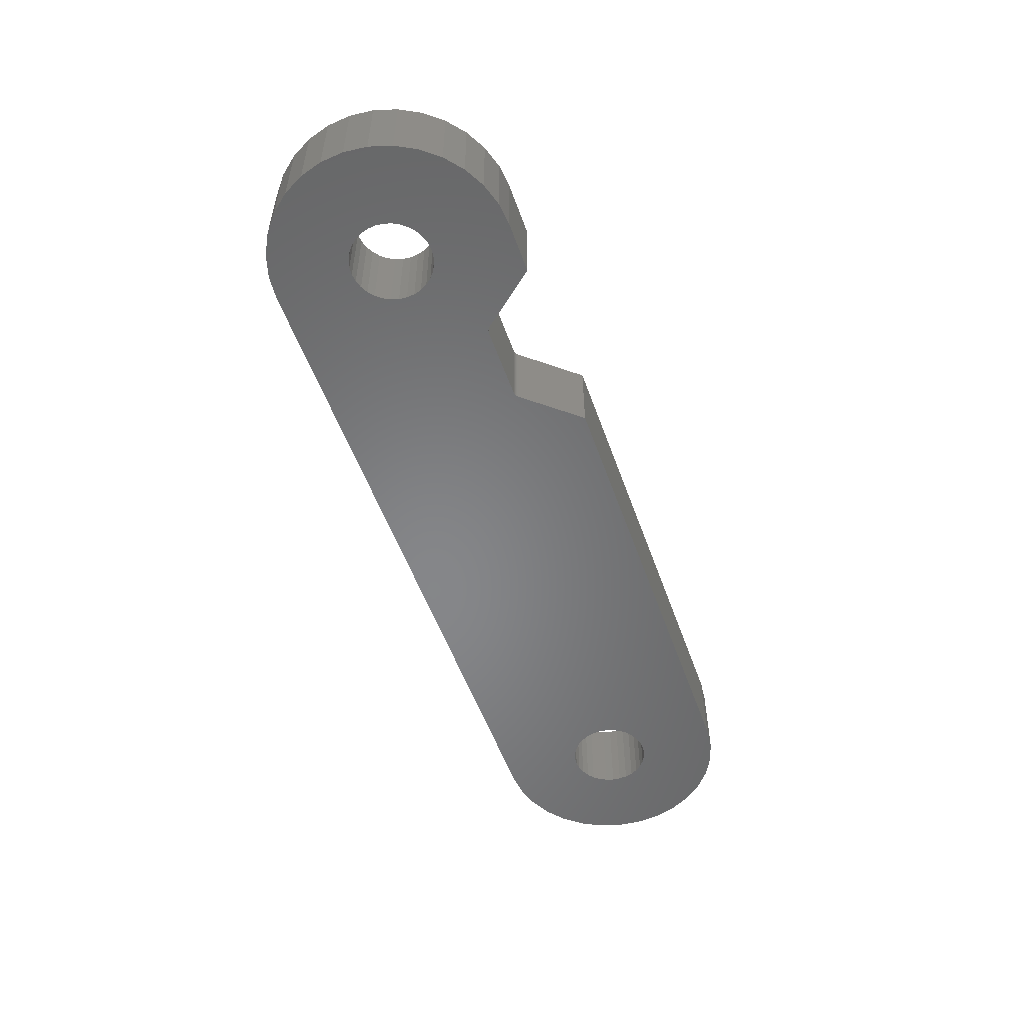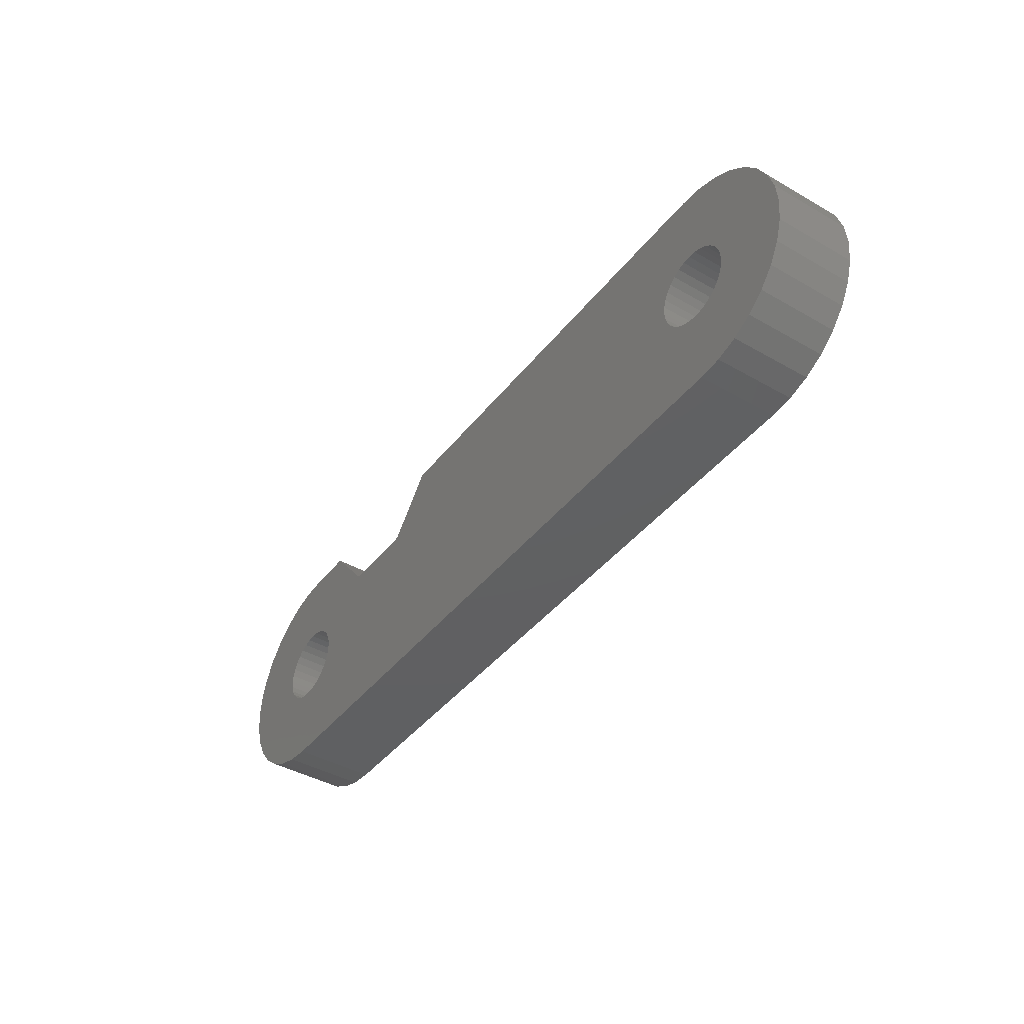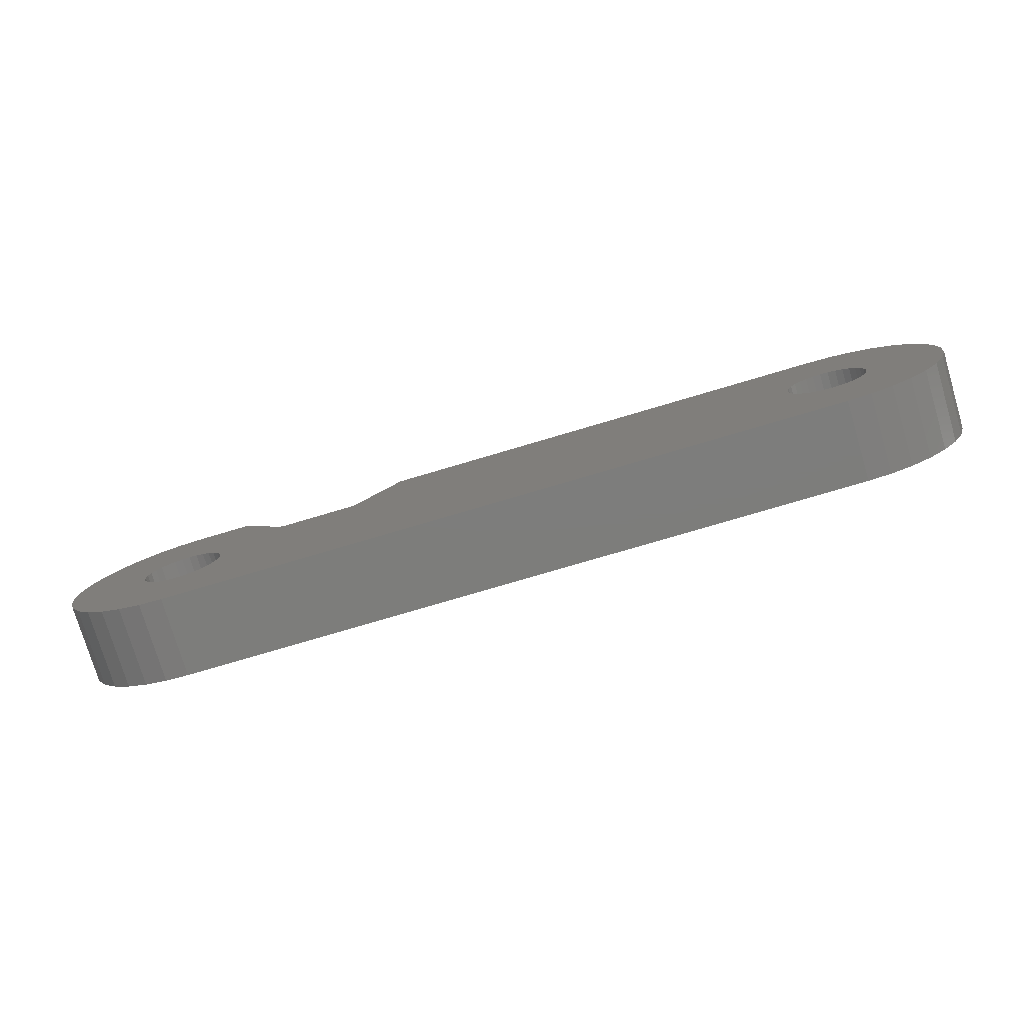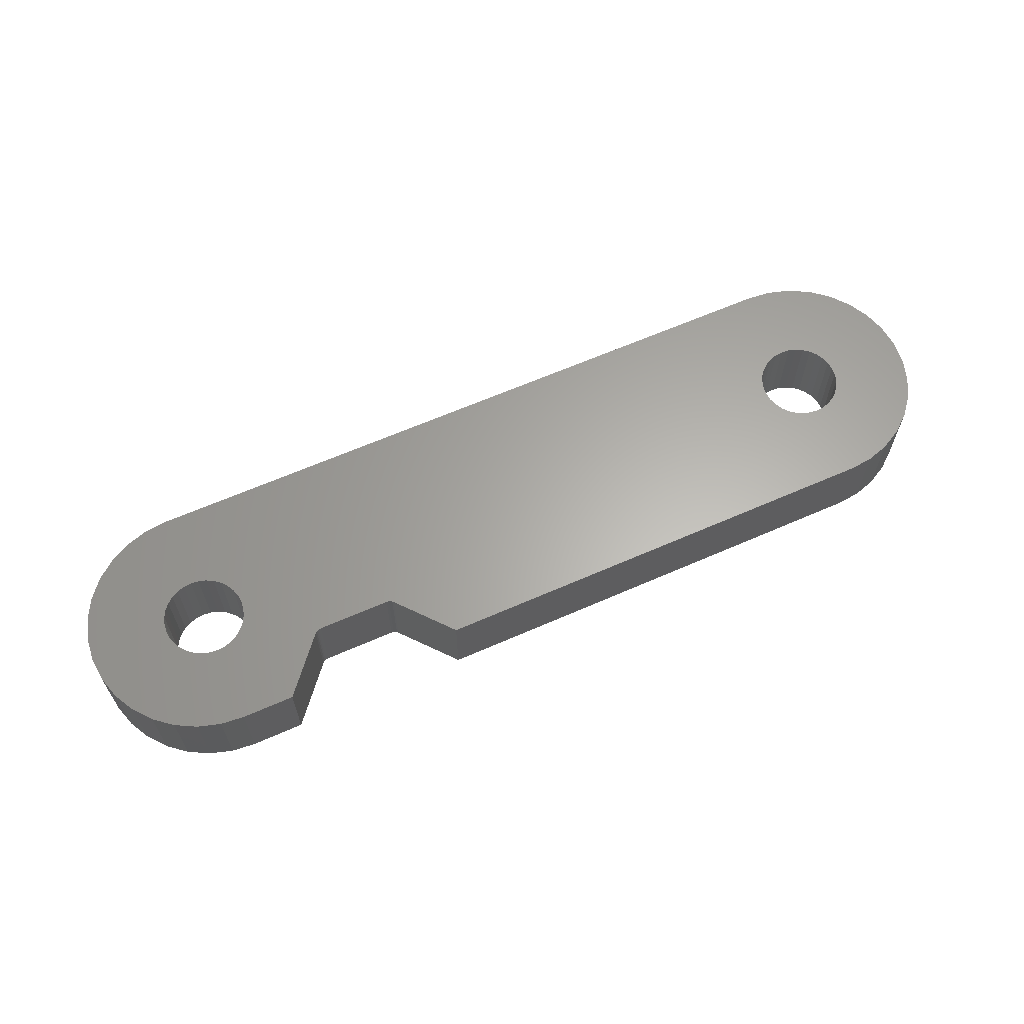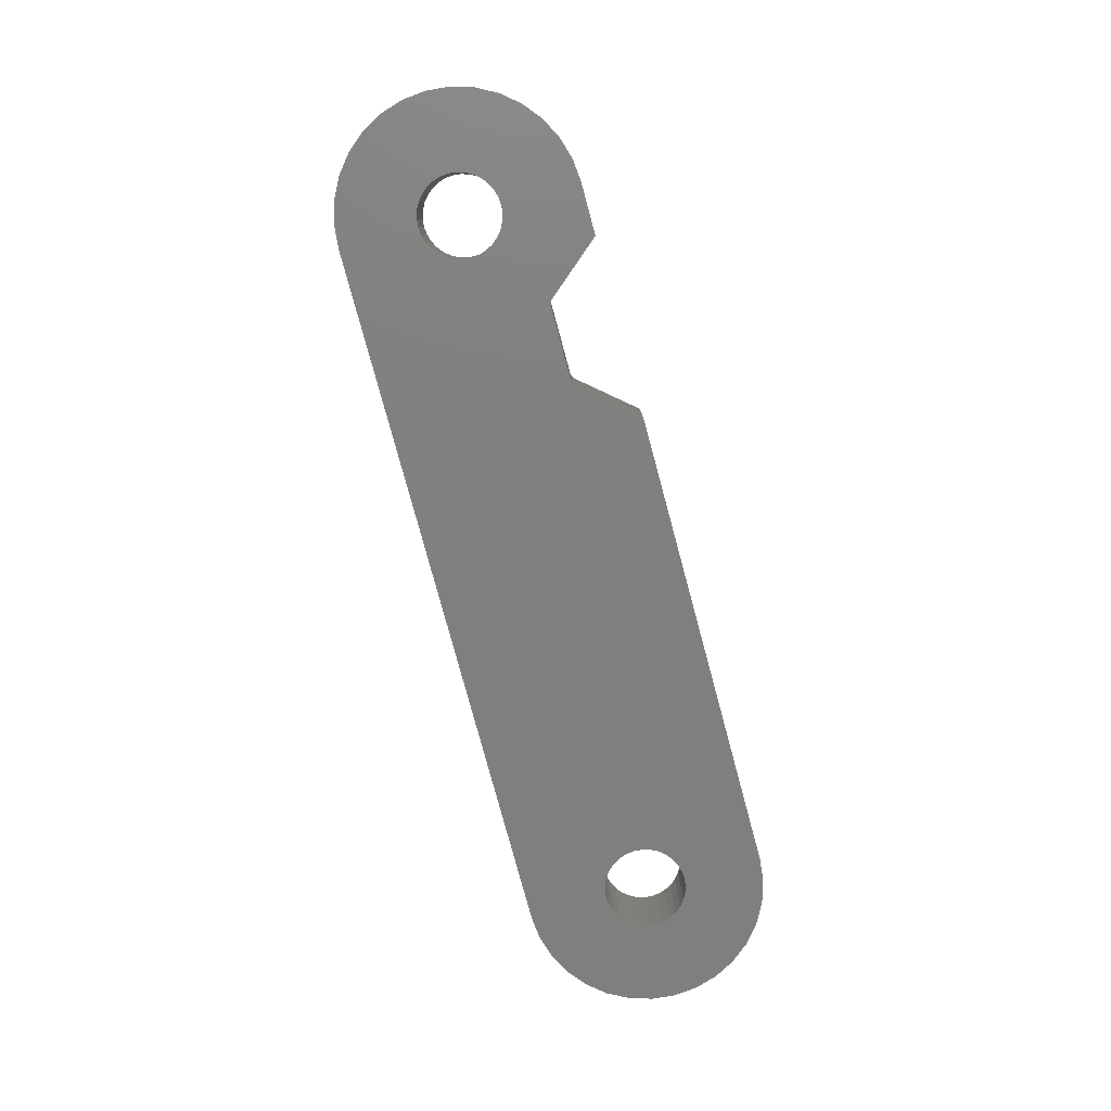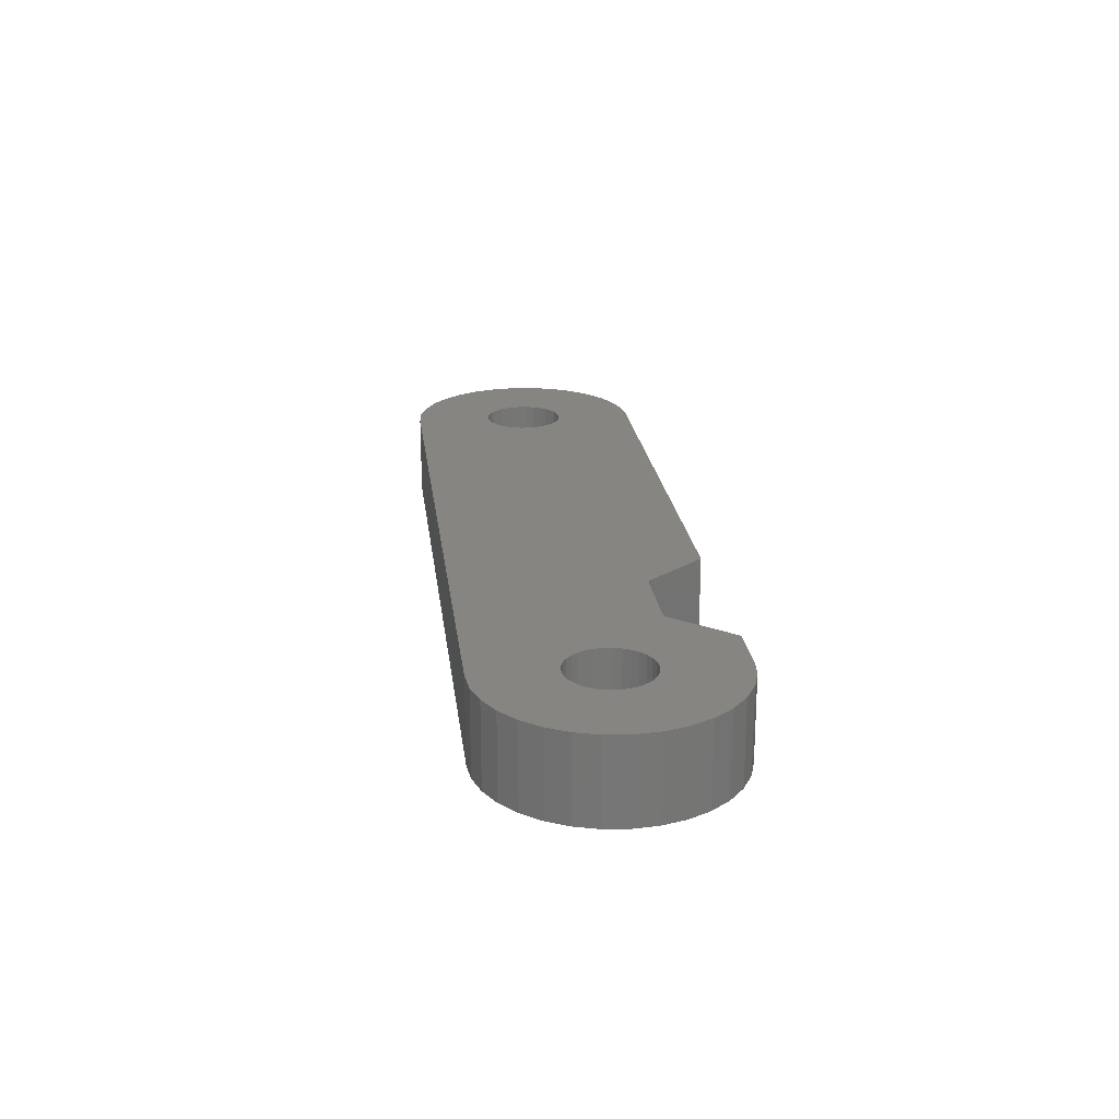
<metadata>
{"format":"stl","ext":"stl","renderer":"f3d","projection":"perspective","resolution":1024,"background":"white","views":[{"elev":-53.5,"azim":109.4,"up":"+Z"},{"elev":-41.8,"azim":-124.7,"up":"+Y"},{"elev":-76.6,"azim":-163.5,"up":"+Y"},{"elev":63.2,"azim":156.0,"up":"+Z"},{"elev":-79.7,"azim":105.2,"up":"+Z"},{"elev":21.6,"azim":83.1,"up":"+Z"}]}
</metadata>
<code>
# stl→obj: 220 verts, 444 faces
v 1.3 2.1 0
v 1.359 2.106 0
v 3.5 0 0
v 5.436 -1.293 0
v 7.178 -3.409 0
v 6.469 -3.788 0
v 8.921 0.7999 0
v 9 0 0
v 6.3 0 0
v 5.436 1.293 0
v 6.469 3.788 0
v 7.178 3.409 0
v 7.799 2.899 0
v 8.309 2.278 0
v 6.064 0.7778 0
v 8.688 1.569 0
v 6.193 0.5358 0
v 4.364 1.293 0
v 3.124 4.1 0
v 4.9 4.1 0
v 4.122 1.164 0
v 1.529 2.207 0
v 3.91 0.9899 0
v 3.736 0.7778 0
v 6.193 -0.5358 0
v 6.273 -0.2731 0
v 8.921 -0.7999 0
v 3.527 0.2731 0
v 1.415 2.123 0
v 5.7 -4.021 0
v 4.9 -4.1 0
v 4.9 -1.4 0
v 3.527 -0.2731 0
v 3.607 -0.5358 0
v -1.2 2.1 0
v 3.736 -0.7778 0
v 4.627 -1.373 0
v 4.364 -1.293 0
v -1.283 2.112 0
v -1.338 2.134 0
v -18.9 -4.1 0
v -18.9 -1.4 0
v -18.63 -1.373 0
v -19.44 -1.293 0
v -21.18 -3.409 0
v -19.68 -1.164 0
v -20.06 -0.7778 0
v -22.31 -2.278 0
v -22.69 -1.569 0
v -19.17 -1.373 0
v -19.7 -4.021 0
v -22.69 1.569 0
v -22.31 2.278 0
v -20.06 0.7778 0
v -21.8 2.899 0
v -20.3 0 0
v -22.92 0.7999 0
v -20.27 0.2731 0
v -21.8 -2.899 0
v -20.47 -3.788 0
v -20.19 -0.5358 0
v -22.92 -0.7999 0
v -20.27 -0.2731 0
v -20.19 0.5358 0
v -18.9 1.4 0
v -19.7 4.021 0
v -18.9 4.1 0
v -3.024 4.1 0
v -17.74 0.7778 0
v -1.429 2.207 0
v -17.53 -0.2731 0
v -1.387 2.166 0
v 5.678 -1.164 0
v 5.89 -0.9899 0
v 8.309 -2.278 0
v 6.064 -0.7778 0
v 8.688 -1.569 0
v 3.91 -0.9899 0
v 4.122 -1.164 0
v 1.467 2.151 0
v 3.607 0.5358 0
v 4.9 1.4 0
v 4.627 1.373 0
v 5.7 4.021 0
v 5.173 1.373 0
v 5.678 1.164 0
v 5.89 0.9899 0
v 6.273 0.2731 0
v 7.799 -2.899 0
v 5.173 -1.373 0
v -19.89 0.9899 0
v -21.18 3.409 0
v -19.89 -0.9899 0
v -23 0 0
v -19.68 1.164 0
v -19.44 1.293 0
v -20.47 3.788 0
v -19.17 1.373 0
v -18.63 1.373 0
v -18.36 1.293 0
v -18.12 1.164 0
v -17.91 0.9899 0
v -17.61 0.5358 0
v -17.53 0.2731 0
v -17.5 0 0
v -17.61 -0.5358 0
v -17.74 -0.7778 0
v -17.91 -0.9899 0
v -18.12 -1.164 0
v -18.36 -1.293 0
v 3.5 0 2.8
v 1.359 2.106 2.8
v 1.3 2.1 2.8
v 6.469 -3.788 2.8
v 7.178 -3.409 2.8
v 5.436 -1.293 2.8
v 6.3 0 2.8
v 9 0 2.8
v 8.921 0.7999 2.8
v 7.178 3.409 2.8
v 6.469 3.788 2.8
v 5.436 1.293 2.8
v 6.064 0.7778 2.8
v 8.309 2.278 2.8
v 7.799 2.899 2.8
v 6.193 0.5358 2.8
v 8.688 1.569 2.8
v 4.9 4.1 2.8
v 3.124 4.1 2.8
v 4.364 1.293 2.8
v 1.529 2.207 2.8
v 4.122 1.164 2.8
v 3.736 0.7778 2.8
v 3.91 0.9899 2.8
v 8.921 -0.7999 2.8
v 6.273 -0.2731 2.8
v 6.193 -0.5358 2.8
v 1.415 2.123 2.8
v 3.527 0.2731 2.8
v 4.9 -1.4 2.8
v 4.9 -4.1 2.8
v 5.7 -4.021 2.8
v 3.527 -0.2731 2.8
v -1.2 2.1 2.8
v 3.607 -0.5358 2.8
v 3.736 -0.7778 2.8
v 4.627 -1.373 2.8
v 4.364 -1.293 2.8
v -1.283 2.112 2.8
v -1.338 2.134 2.8
v -18.63 -1.373 2.8
v -18.9 -1.4 2.8
v -18.9 -4.1 2.8
v -19.68 -1.164 2.8
v -21.18 -3.409 2.8
v -19.44 -1.293 2.8
v -22.69 -1.569 2.8
v -22.31 -2.278 2.8
v -20.06 -0.7778 2.8
v -19.7 -4.021 2.8
v -19.17 -1.373 2.8
v -20.06 0.7778 2.8
v -22.31 2.278 2.8
v -22.69 1.569 2.8
v -21.8 2.899 2.8
v -20.27 0.2731 2.8
v -22.92 0.7999 2.8
v -20.3 0 2.8
v -21.8 -2.899 2.8
v -20.47 -3.788 2.8
v -20.27 -0.2731 2.8
v -22.92 -0.7999 2.8
v -20.19 -0.5358 2.8
v -20.19 0.5358 2.8
v -18.9 4.1 2.8
v -19.7 4.021 2.8
v -18.9 1.4 2.8
v -17.74 0.7778 2.8
v -3.024 4.1 2.8
v -17.53 -0.2731 2.8
v -1.429 2.207 2.8
v -1.387 2.166 2.8
v 5.89 -0.9899 2.8
v 5.678 -1.164 2.8
v 8.688 -1.569 2.8
v 6.064 -0.7778 2.8
v 8.309 -2.278 2.8
v 3.91 -0.9899 2.8
v 4.122 -1.164 2.8
v 1.467 2.151 2.8
v 3.607 0.5358 2.8
v 4.627 1.373 2.8
v 4.9 1.4 2.8
v 5.173 1.373 2.8
v 5.7 4.021 2.8
v 5.678 1.164 2.8
v 5.89 0.9899 2.8
v 6.273 0.2731 2.8
v 7.799 -2.899 2.8
v 5.173 -1.373 2.8
v -21.18 3.409 2.8
v -19.89 0.9899 2.8
v -19.89 -0.9899 2.8
v -23 0 2.8
v -19.68 1.164 2.8
v -19.44 1.293 2.8
v -20.47 3.788 2.8
v -19.17 1.373 2.8
v -18.63 1.373 2.8
v -18.36 1.293 2.8
v -18.12 1.164 2.8
v -17.91 0.9899 2.8
v -17.61 0.5358 2.8
v -17.53 0.2731 2.8
v -17.5 0 2.8
v -17.61 -0.5358 2.8
v -17.74 -0.7778 2.8
v -17.91 -0.9899 2.8
v -18.12 -1.164 2.8
v -18.36 -1.293 2.8
f 1 2 3
f 4 5 6
f 7 8 9
f 10 11 12
f 13 14 15
f 15 16 17
f 18 19 20
f 21 22 19
f 23 24 22
f 25 26 27
f 28 2 29
f 30 31 32
f 3 33 1
f 33 34 35
f 35 34 36
f 32 31 37
f 37 31 38
f 35 31 39
f 39 31 40
f 41 42 43
f 44 45 46
f 47 48 49
f 50 51 44
f 52 53 54
f 54 53 55
f 56 57 58
f 59 48 47
f 60 45 44
f 51 60 44
f 61 62 63
f 50 42 51
f 51 42 41
f 57 52 64
f 65 66 67
f 68 69 67
f 68 70 71
f 40 41 72
f 40 31 41
f 73 74 5
f 75 76 77
f 31 36 78
f 38 31 79
f 79 31 78
f 31 35 36
f 1 33 35
f 2 28 3
f 80 28 29
f 80 81 28
f 81 80 22
f 24 81 22
f 23 22 21
f 21 19 18
f 20 82 83
f 20 83 18
f 84 85 82
f 84 82 20
f 11 10 84
f 10 85 84
f 86 10 12
f 13 87 12
f 87 86 12
f 13 15 87
f 14 16 15
f 7 88 17
f 7 17 16
f 9 88 7
f 27 9 8
f 27 26 9
f 77 25 27
f 77 76 25
f 75 89 76
f 76 89 74
f 74 89 5
f 73 5 4
f 4 6 30
f 32 90 30
f 90 4 30
f 91 55 92
f 59 93 45
f 93 46 45
f 59 47 93
f 61 47 49
f 49 62 61
f 94 56 62
f 56 63 62
f 94 57 56
f 57 64 58
f 52 54 64
f 91 54 55
f 95 91 92
f 92 96 95
f 92 97 96
f 96 97 66
f 98 96 66
f 65 98 66
f 99 65 67
f 100 99 67
f 101 100 67
f 102 101 67
f 102 67 69
f 69 68 103
f 103 68 104
f 104 68 105
f 105 68 71
f 71 70 106
f 107 106 72
f 106 70 72
f 41 107 72
f 41 108 107
f 41 109 108
f 41 110 109
f 41 43 110
f 111 112 113
f 114 115 116
f 117 118 119
f 120 121 122
f 123 124 125
f 126 127 123
f 128 129 130
f 129 131 132
f 131 133 134
f 135 136 137
f 138 112 139
f 140 141 142
f 113 143 111
f 144 145 143
f 146 145 144
f 147 141 140
f 148 141 147
f 149 141 144
f 150 141 149
f 151 152 153
f 154 155 156
f 157 158 159
f 156 160 161
f 162 163 164
f 165 163 162
f 166 167 168
f 159 158 169
f 156 155 170
f 156 170 160
f 171 172 173
f 160 152 161
f 153 152 160
f 174 164 167
f 175 176 177
f 175 178 179
f 180 181 179
f 182 153 150
f 153 141 150
f 115 183 184
f 185 186 187
f 188 146 141
f 189 141 148
f 188 141 189
f 146 144 141
f 144 143 113
f 111 139 112
f 138 139 190
f 139 191 190
f 131 190 191
f 131 191 133
f 132 131 134
f 130 129 132
f 192 193 128
f 130 192 128
f 193 194 195
f 128 193 195
f 195 122 121
f 195 194 122
f 120 122 196
f 120 197 125
f 120 196 197
f 197 123 125
f 123 127 124
f 126 198 119
f 127 126 119
f 119 198 117
f 118 117 135
f 117 136 135
f 135 137 185
f 137 186 185
f 186 199 187
f 183 199 186
f 115 199 183
f 116 115 184
f 142 114 116
f 142 200 140
f 142 116 200
f 201 165 202
f 155 203 169
f 155 154 203
f 203 159 169
f 157 159 173
f 173 172 157
f 172 168 204
f 172 171 168
f 168 167 204
f 166 174 167
f 174 162 164
f 165 162 202
f 201 202 205
f 205 206 201
f 206 207 201
f 176 207 206
f 176 206 208
f 176 208 177
f 175 177 209
f 175 209 210
f 175 210 211
f 175 211 212
f 178 175 212
f 213 179 178
f 214 179 213
f 215 179 214
f 180 179 215
f 216 181 180
f 182 216 217
f 182 181 216
f 182 217 153
f 217 218 153
f 218 219 153
f 219 220 153
f 220 151 153
f 6 142 30
f 6 114 142
f 5 114 6
f 5 115 114
f 89 115 5
f 89 199 115
f 75 199 89
f 75 187 199
f 77 187 75
f 77 185 187
f 27 185 77
f 27 135 185
f 8 135 27
f 8 118 135
f 7 118 8
f 7 119 118
f 16 119 7
f 16 127 119
f 14 127 16
f 14 124 127
f 13 124 14
f 13 125 124
f 12 125 13
f 12 120 125
f 11 120 12
f 11 121 120
f 84 121 11
f 84 195 121
f 20 195 84
f 20 128 195
f 19 128 20
f 19 129 128
f 22 129 19
f 22 131 129
f 80 131 22
f 80 190 131
f 29 190 80
f 29 138 190
f 2 138 29
f 2 112 138
f 1 112 2
f 1 113 112
f 35 113 1
f 35 144 113
f 39 144 35
f 39 149 144
f 40 149 39
f 40 150 149
f 72 150 40
f 72 182 150
f 70 182 72
f 70 181 182
f 68 181 70
f 68 179 181
f 67 179 68
f 67 175 179
f 66 175 67
f 66 176 175
f 97 176 66
f 97 207 176
f 92 207 97
f 92 201 207
f 55 201 92
f 55 165 201
f 53 165 55
f 53 163 165
f 52 163 53
f 52 164 163
f 57 164 52
f 57 167 164
f 94 167 57
f 94 204 167
f 62 204 94
f 62 172 204
f 49 172 62
f 49 157 172
f 48 157 49
f 48 158 157
f 59 158 48
f 59 169 158
f 45 169 59
f 45 155 169
f 60 155 45
f 60 170 155
f 51 170 60
f 51 160 170
f 41 160 51
f 41 153 160
f 31 153 41
f 31 141 153
f 30 141 31
f 30 142 141
f 38 148 37
f 147 37 148
f 79 189 38
f 148 38 189
f 78 188 79
f 189 79 188
f 36 146 78
f 188 78 146
f 34 145 36
f 146 36 145
f 33 143 34
f 145 34 143
f 3 111 33
f 143 33 111
f 28 139 3
f 111 3 139
f 81 191 28
f 139 28 191
f 24 133 81
f 191 81 133
f 23 134 24
f 133 24 134
f 21 132 23
f 134 23 132
f 18 130 21
f 132 21 130
f 83 192 18
f 130 18 192
f 82 193 83
f 192 83 193
f 85 194 82
f 193 82 194
f 10 122 85
f 194 85 122
f 86 196 10
f 122 10 196
f 87 197 86
f 196 86 197
f 15 123 87
f 197 87 123
f 17 126 15
f 123 15 126
f 88 198 17
f 126 17 198
f 9 117 88
f 198 88 117
f 26 136 9
f 117 9 136
f 25 137 26
f 136 26 137
f 76 186 25
f 137 25 186
f 74 183 76
f 186 76 183
f 73 184 74
f 183 74 184
f 4 116 73
f 184 73 116
f 90 200 4
f 116 4 200
f 32 140 90
f 200 90 140
f 37 147 32
f 140 32 147
f 44 156 50
f 161 50 156
f 46 154 44
f 156 44 154
f 93 203 46
f 154 46 203
f 47 159 93
f 203 93 159
f 61 173 47
f 159 47 173
f 63 171 61
f 173 61 171
f 56 168 63
f 171 63 168
f 58 166 56
f 168 56 166
f 64 174 58
f 166 58 174
f 54 162 64
f 174 64 162
f 91 202 54
f 162 54 202
f 95 205 91
f 202 91 205
f 96 206 95
f 205 95 206
f 98 208 96
f 206 96 208
f 65 177 98
f 208 98 177
f 99 209 65
f 177 65 209
f 100 210 99
f 209 99 210
f 101 211 100
f 210 100 211
f 102 212 101
f 211 101 212
f 69 178 102
f 212 102 178
f 103 213 69
f 178 69 213
f 104 214 103
f 213 103 214
f 105 215 104
f 214 104 215
f 71 180 105
f 215 105 180
f 106 216 71
f 180 71 216
f 107 217 106
f 216 106 217
f 108 218 107
f 217 107 218
f 109 219 108
f 218 108 219
f 110 220 109
f 219 109 220
f 43 151 110
f 220 110 151
f 42 152 43
f 151 43 152
f 50 161 42
f 152 42 161

</code>
